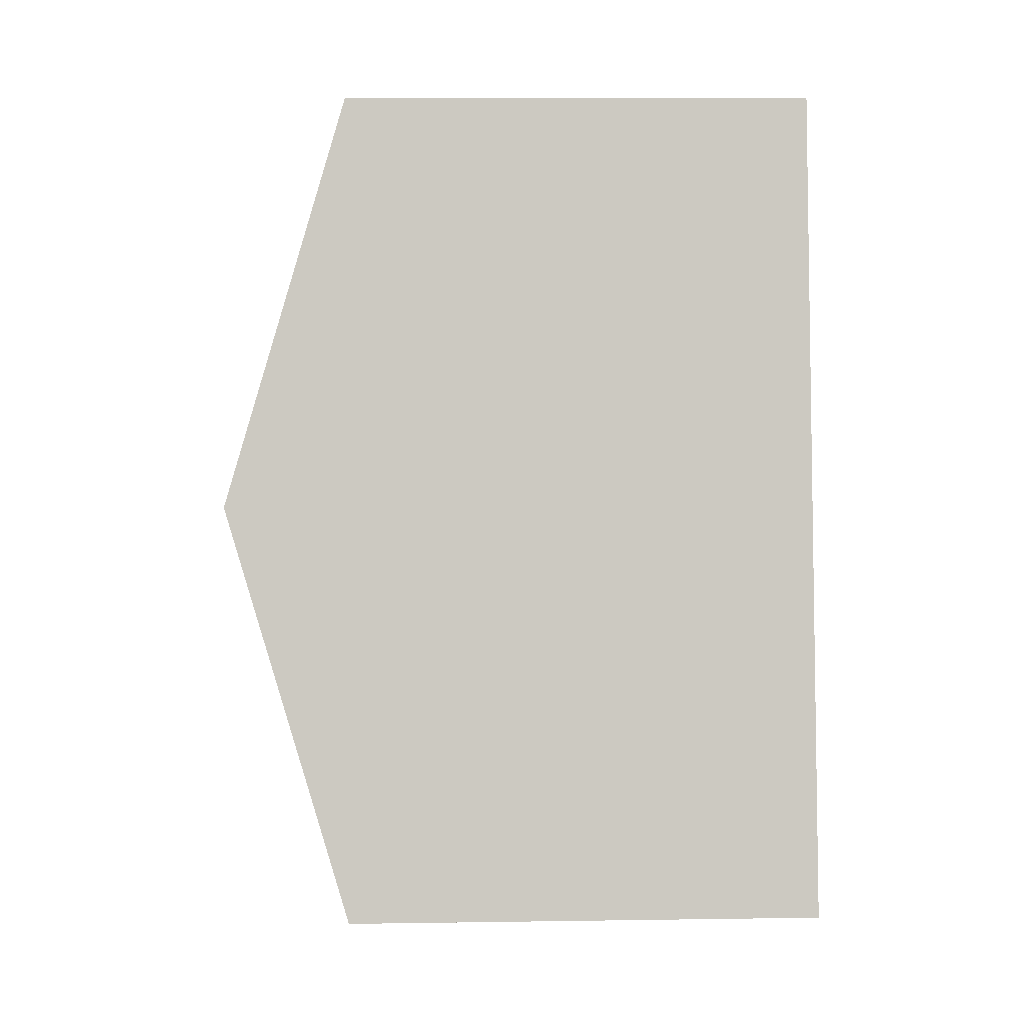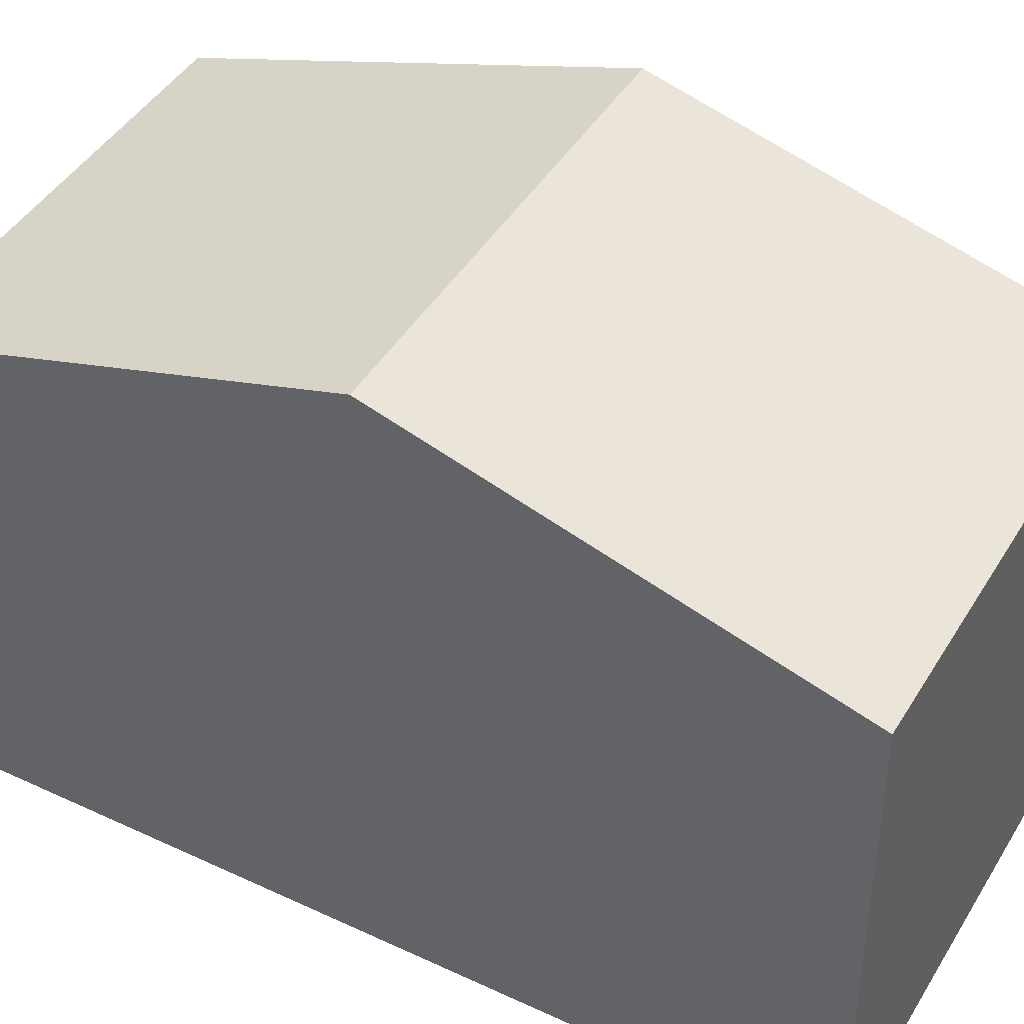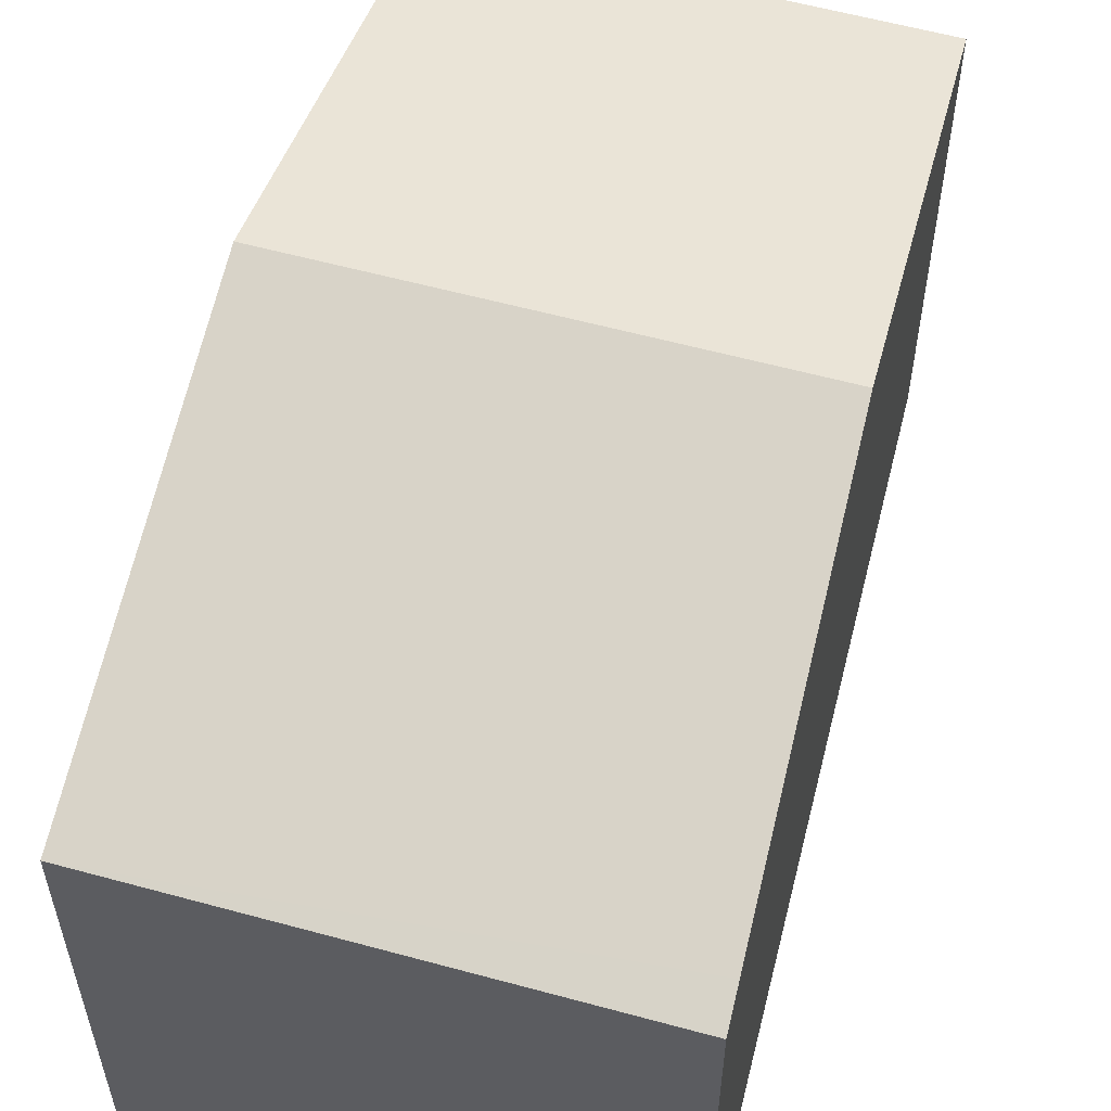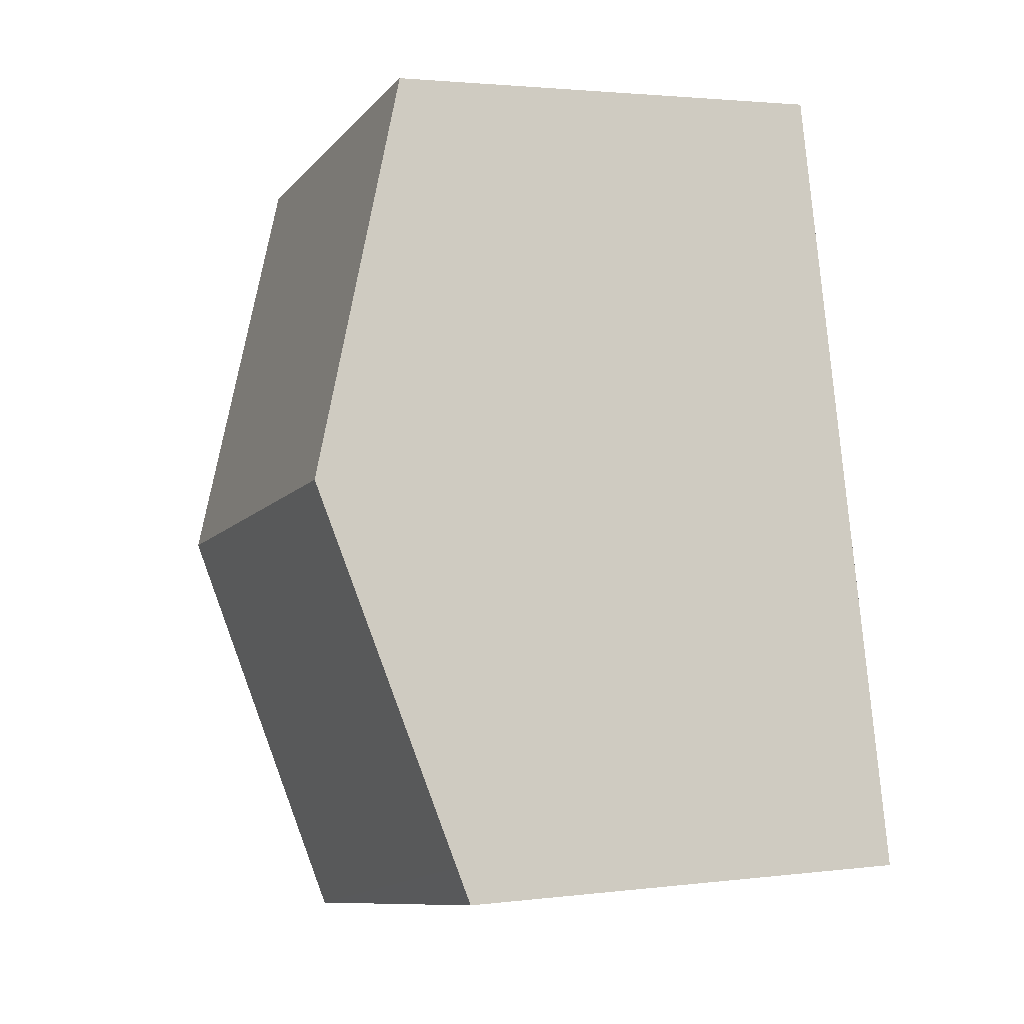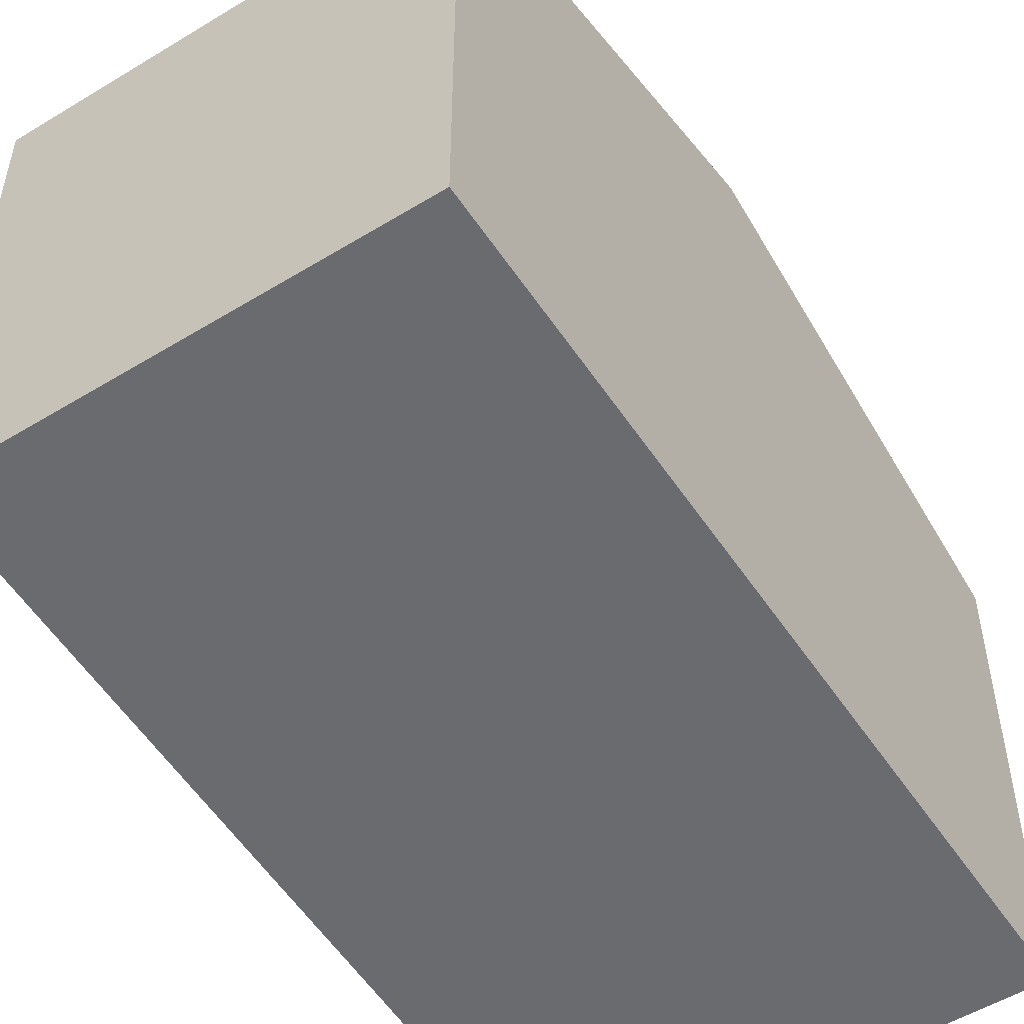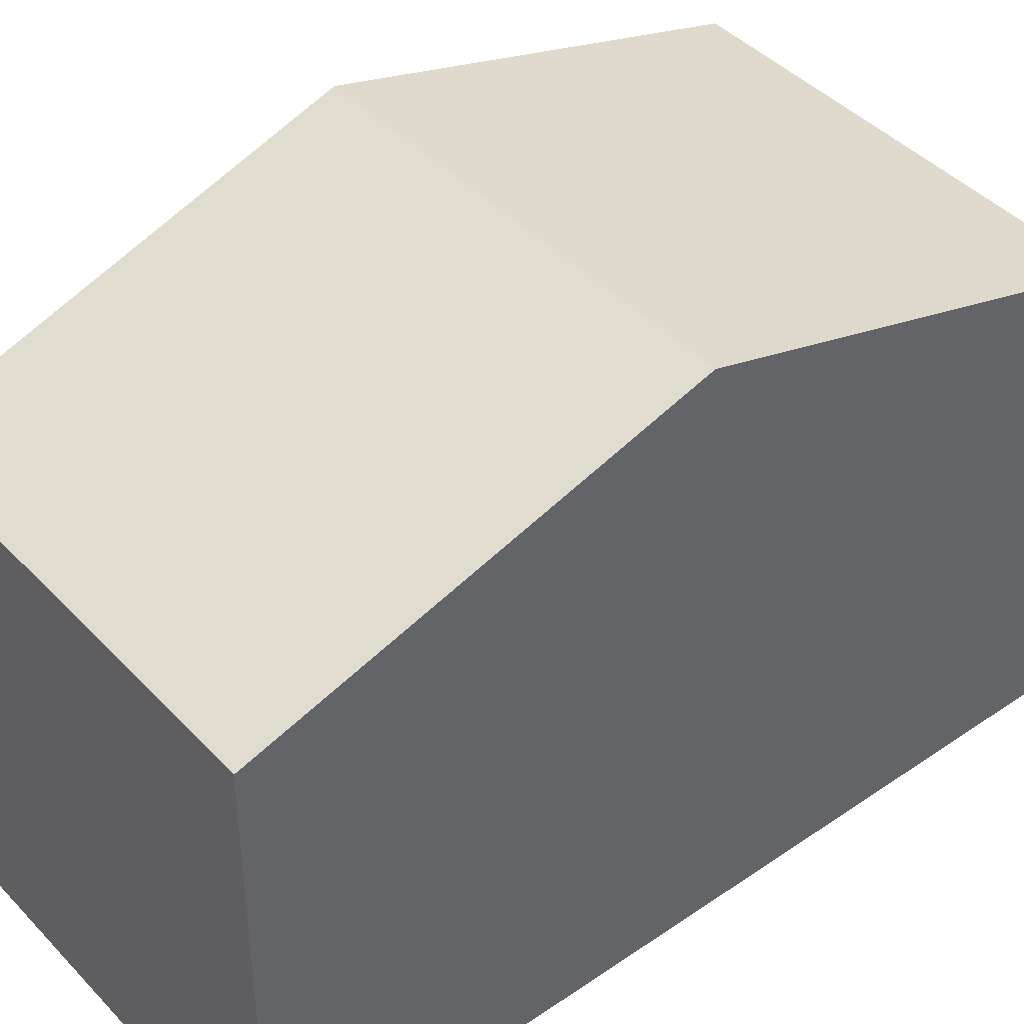
<metadata>
{"format":"obj","ext":"obj","renderer":"f3d","projection":"perspective","resolution":1024,"background":"white","views":[{"elev":10.4,"azim":-92.1,"up":"+Z"},{"elev":43.6,"azim":130.4,"up":"+Y"},{"elev":58.2,"azim":-152.8,"up":"+Y"},{"elev":2.5,"azim":-113.3,"up":"+Z"},{"elev":-53.4,"azim":44.4,"up":"+Y"},{"elev":42.8,"azim":62.1,"up":"+Y"}]}
</metadata>
<code>
v  7.988 9.045 4.846
v  2.876 7.169 12.33
v  9.249 7.164 11.06
v  1.439 9.045 6.167
v  0.127 7.333 0.544
v  0.061 7.167 -0.012
v  0 7.167 4.389e-16
v  6.729 7.167 -1.357
v  0.49 7.806 2.099
v  0 0 0
v  2.876 -7.55e-16 12.33
v  0.127 -3.331e-17 0.544
v  0.49 -1.285e-16 2.099
v  1.439 -3.776e-16 6.167
v  9.249 -6.774e-16 11.06
v  7.988 -2.967e-16 4.846
v  6.729 8.309e-17 -1.357
v  0.061 7.348e-19 -0.012
g defaultobject
f 1 2 3
f 2 1 4
f 5 6 7
f 6 5 8
f 8 5 1
f 1 5 9
f 1 9 4
f 10 5 7
f 5 10 9
f 9 10 4
f 4 10 2
f 2 10 11
f 11 10 12
f 11 12 13
f 11 13 14
f 11 3 2
f 3 11 15
f 15 1 3
f 1 15 8
f 8 15 16
f 8 16 17
f 6 10 7
f 10 6 8
f 10 8 18
f 18 8 17
f 11 16 15
f 16 11 14
f 16 14 17
f 17 14 13
f 17 13 12
f 17 12 18
f 18 12 10

</code>
